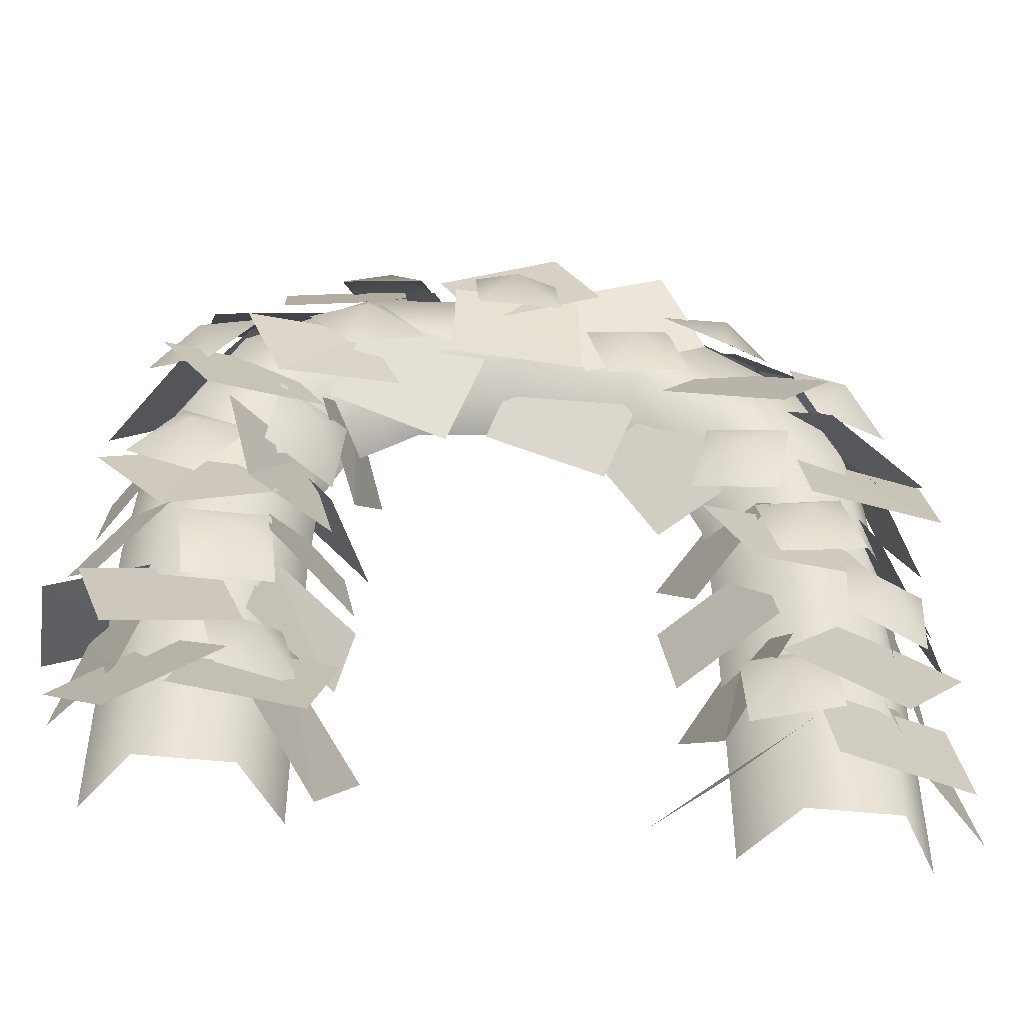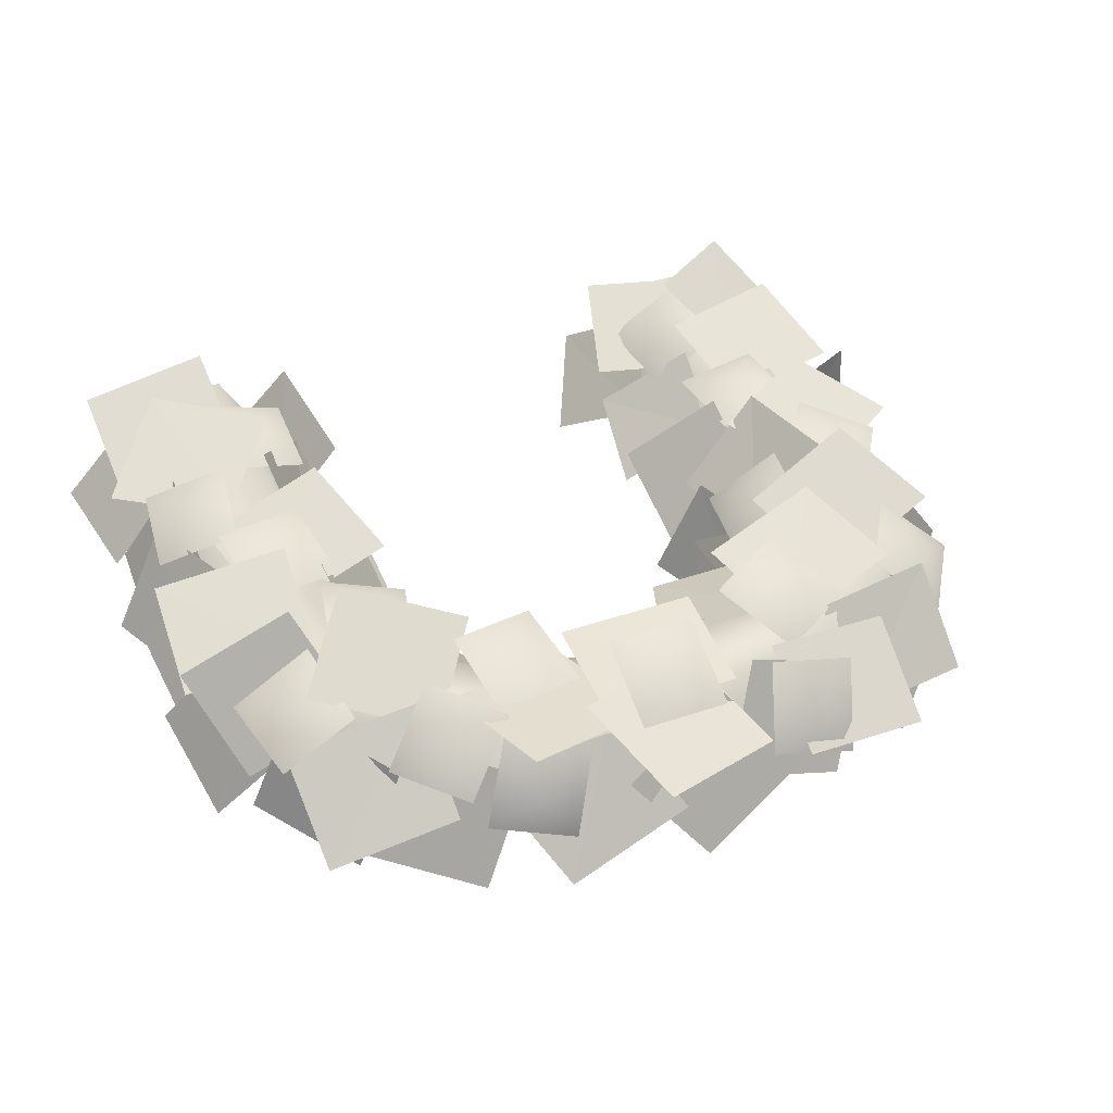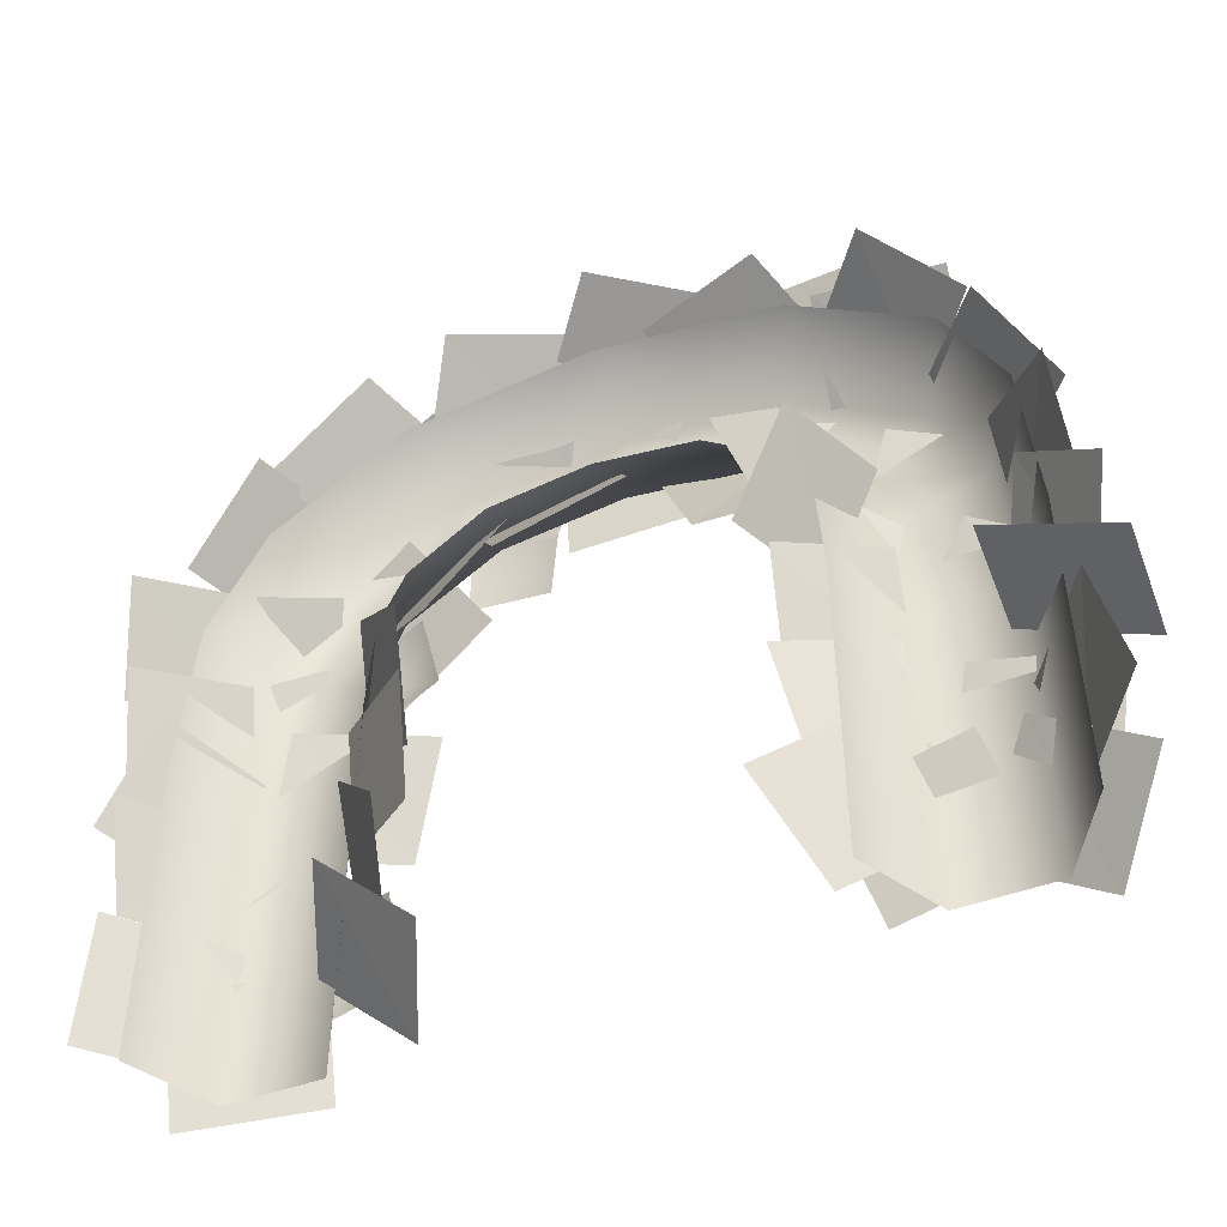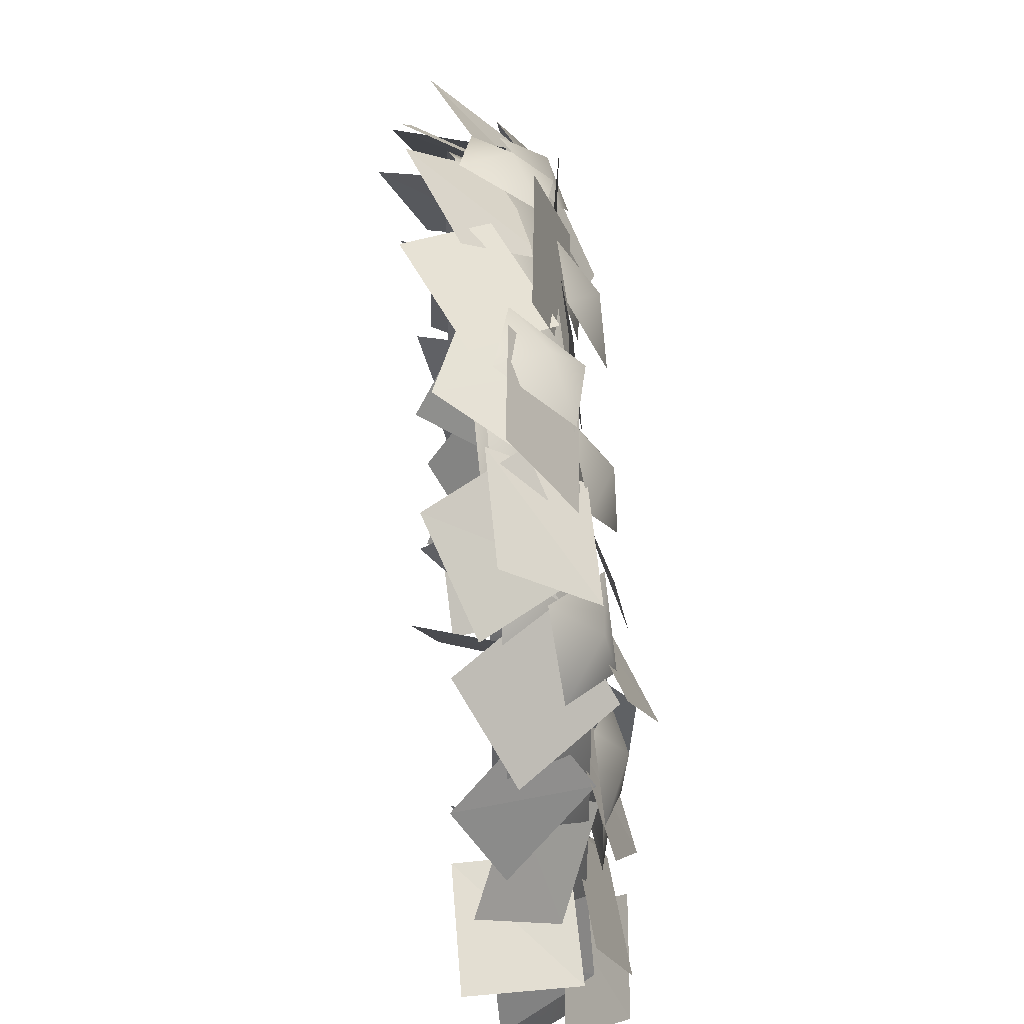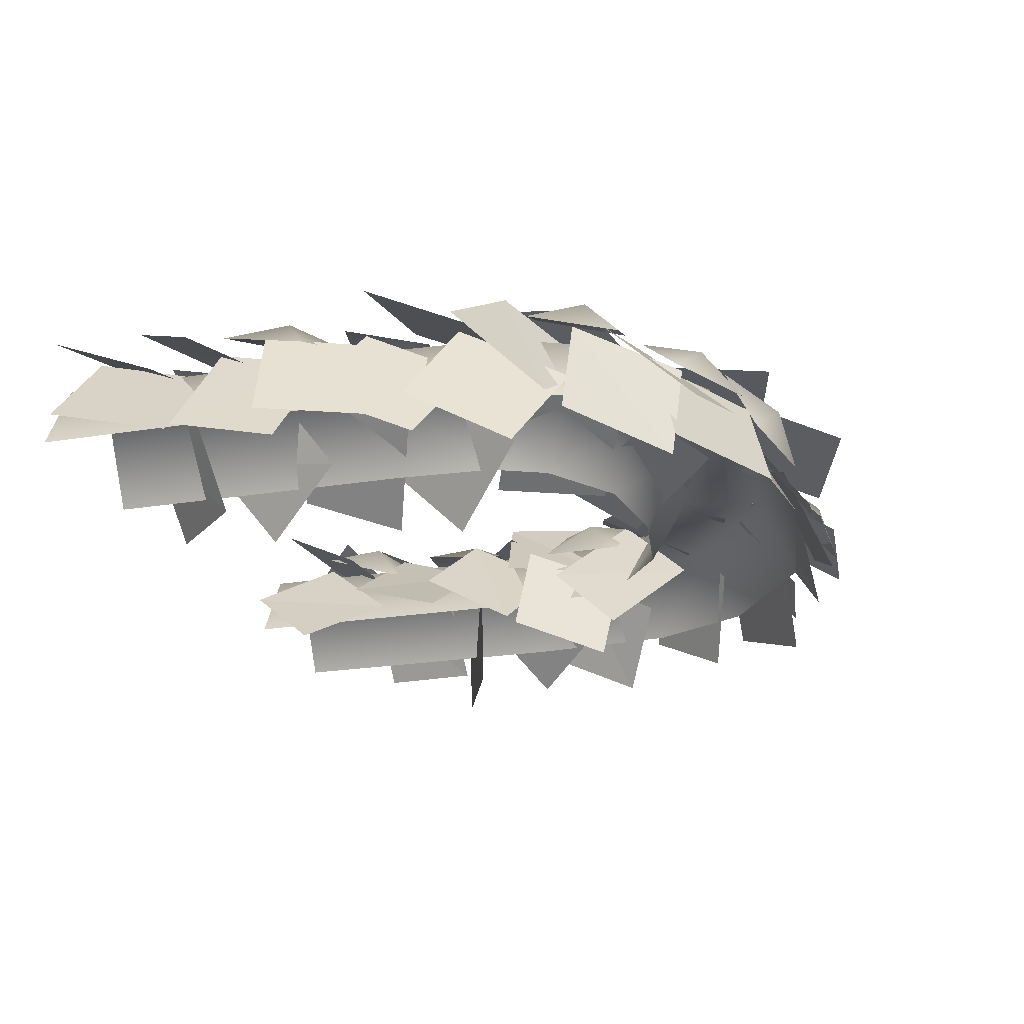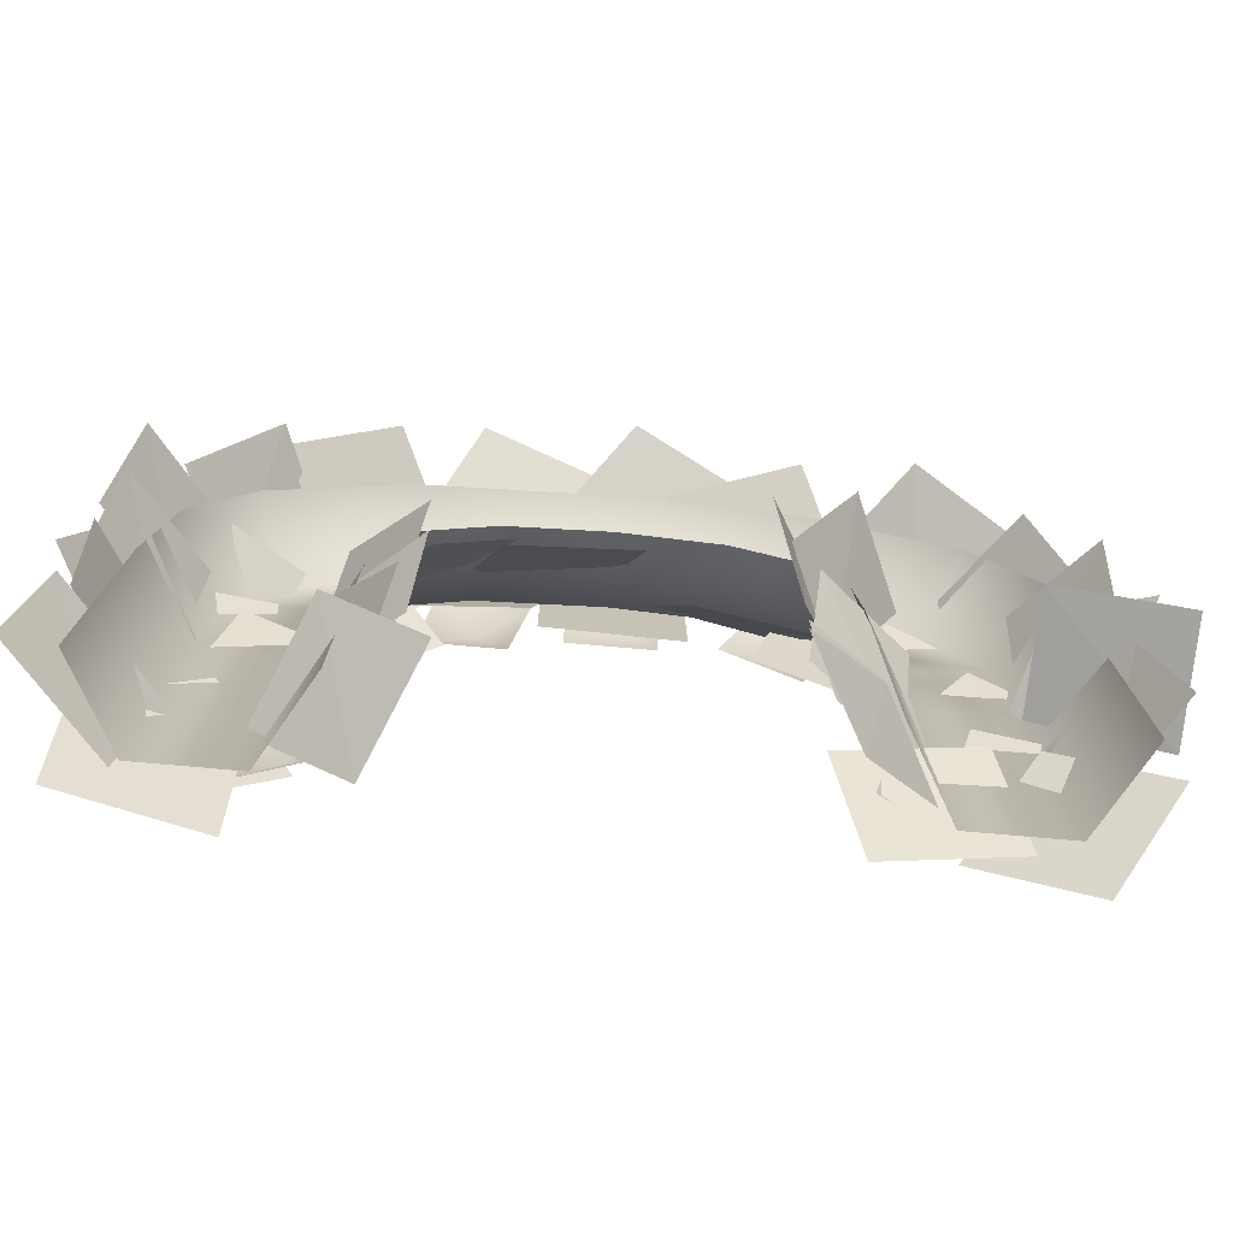
<metadata>
{"format":"obj","ext":"obj","renderer":"f3d","projection":"perspective","resolution":1024,"background":"white","views":[{"elev":-46.1,"azim":-7.1,"up":"+Y"},{"elev":40.3,"azim":157.1,"up":"+Z"},{"elev":-48.5,"azim":-157.7,"up":"+Y"},{"elev":45.8,"azim":-95.2,"up":"+Y"},{"elev":-22.9,"azim":105.7,"up":"+Z"},{"elev":-76.4,"azim":175.0,"up":"+Y"}]}
</metadata>
<code>
o vsn_mesh_1__mesh_1_
v -22.78 53.71 8.56
v -17.57 69 8.56
v -30.91 60.21 8.56
v -13.02 60.54 8.56
v -35.47 49.8 8.56
v -18.55 50.45 0.09994
v -25.71 46.22 8.56
v -19.85 72.91 0.09995
v 0 71.28 8.56
v 0 75.83 0.09995
v -36.44 33.86 8.56
v -40.02 51.43 0.09994
v -41.33 33.86 0.09994
v -10.74 56.31 0.09994
v -21.15 44.6 0.09994
v -34.17 63.14 0.09995
v 17.57 69 8.56
v 0 62.49 8.56
v 13.02 60.54 8.56
v -36.44 -0.3093 8.56
v -26.68 33.86 8.56
v -26.68 -0.3093 8.56
v 19.85 72.91 0.09995
v 10.74 56.31 0.09994
v 22.78 53.71 8.56
v 18.55 50.45 0.09994
v 0 57.94 0.09994
v -41.33 -0.3093 0.09993
v -21.8 -0.3093 0.09993
v -21.8 33.86 0.09994
v 30.91 60.21 8.56
v 34.17 63.14 0.09995
v 25.71 46.22 8.56
v 21.15 44.6 0.09994
v 40.02 51.43 0.09994
v 35.47 49.8 8.56
v 26.68 33.86 8.56
v 21.8 33.86 0.09994
v 41.33 33.86 0.09994
v 36.44 33.86 8.56
v 21.8 -0.3093 0.09993
v 36.44 -0.3093 8.56
v 41.33 -0.3093 0.09993
v 26.68 -0.3093 8.56
f 1 2 3
f 1 4 2
f 1 3 5
f 1 6 4
f 1 5 7
f 1 7 6
f 2 8 3
f 2 4 9
f 2 10 8
f 2 9 10
f 5 11 7
f 5 3 12
f 5 13 11
f 5 12 13
f 6 14 4
f 6 7 15
f 8 16 3
f 3 16 12
f 9 17 10
f 9 4 18
f 9 19 17
f 9 18 19
f 4 14 18
f 11 13 20
f 11 21 7
f 11 20 22
f 11 22 21
f 7 21 15
f 10 17 23
f 19 18 24
f 19 25 17
f 19 24 26
f 19 26 25
f 14 27 18
f 18 27 24
f 13 28 20
f 22 29 21
f 15 21 30
f 30 21 29
f 23 17 31
f 23 31 32
f 17 25 31
f 26 33 25
f 26 34 33
f 32 31 35
f 25 33 36
f 25 36 31
f 31 36 35
f 34 37 33
f 34 38 37
f 36 39 35
f 36 33 40
f 36 40 39
f 33 37 40
f 38 41 37
f 39 40 42
f 39 42 43
f 41 44 37
f 44 42 40
f 44 40 37
o vsn_mesh_0__mesh_0_.001
v -29.68 27.53 12.03
v -25.95 32.02 9.042
v -35.29 30.9 10.16
v -24.83 22.3 9.416
v -34.17 21.56 10.54
v -15.11 76.84 6.428
v -9.512 77.59 3.066
v -18.48 78.33 0.8245
v -11.75 71.61 10.16
v -20.72 72.36 8.295
v -25.95 14.46 11.66
v -23.71 18.2 6.801
v -31.92 17.07 10.91
v -21.46 9.23 9.042
v -29.68 8.11 12.78
v 30.08 37.25 12.78
v 34.19 41.35 9.789
v 24.85 39.86 9.416
v 35.69 32.02 12.03
v 26.35 30.52 12.03
v 23.36 48.08 11.28
v 29.34 51.07 10.54
v 20.74 52.93 7.922
v 27.47 41.73 10.54
v 18.5 43.6 7.922
v -21.84 45.84 10.16
v -18.85 49.95 5.681
v -26.32 50.69 10.91
v -19.97 40.23 6.054
v -27.44 41.35 11.28
v 25.6 14.83 12.4
v 30.83 18.94 10.54
v 21.87 18.2 7.922
v 30.83 9.23 12.78
v 21.87 8.857 9.789
v 37.93 26.41 12.4
v 42.04 29.4 7.922
v 33.45 31.27 10.91
v 40.92 20.06 10.16
v 32.32 21.93 13.15
v 23.73 69.37 10.16
v 28.96 67.5 6.428
v 22.24 73.48 4.933
v 22.99 62.65 12.4
v 16.26 68.62 10.54
v -17.73 63.77 12.4
v -15.86 68.62 8.295
v -24.08 64.14 9.416
v -11.01 60.4 11.28
v -19.22 56.3 12.78
v 12.53 62.65 12.78
v 16.64 67.13 9.789
v 7.297 65.63 9.789
v 18.13 57.79 12.4
v 9.165 56.3 12.03
v -0.9203 71.24 12.78
v 3.936 74.23 9.042
v -5.403 74.23 9.042
v 3.936 65.26 13.15
v -5.403 65.26 13.15
v 15.52 76.47 5.681
v 21.12 74.6 1.945
v 12.53 77.59 0.07745
v 17.76 70.86 10.16
v 9.165 73.48 8.295
v 36.43 59.28 10.91
v 38.67 63.39 6.054
v 30.46 62.27 9.789
v 40.92 54.05 7.922
v 32.32 52.93 12.03
v -36.03 60.78 9.416
v -29.31 61.9 10.16
v -36.03 65.26 4.186
v -34.54 53.68 10.91
v -41.26 57.42 5.307
v -35.29 42.1 12.4
v -28.94 42.48 11.28
v -36.41 47.33 8.669
v -34.17 34.63 12.03
v -41.64 39.49 9.416
v -30.8 25.29 7.548
v -40.89 11.85 13.15
v -27.44 14.46 12.03
v -44.25 22.68 8.669
v -39.02 9.604 9.416
v -43.13 22.3 -1.79
v -45.74 10.35 -1.043
v -36.03 21.56 8.669
v -32.67 43.22 7.175
v -36.78 27.91 13.52
v -25.2 33.88 10.91
v -44.25 37.25 10.16
v -47.61 21.18 7.175
v -35.66 26.79 -5.152
v -47.99 21.56 -5.152
v -35.29 26.79 6.801
v -39.02 41.73 0.8245
v -43.13 25.67 5.307
v -34.91 34.26 9.789
v -46.87 33.14 -3.658
v -35.29 16.33 6.428
v -39.39 1.012 13.52
v -28.56 8.857 14.27
v -45.74 8.483 5.681
v -37.53 52.56 10.91
v -38.65 59.28 -4.779
v -44.62 49.95 0.8245
v -31.55 61.9 5.307
v -30.43 62.65 7.922
v -29.31 71.24 -6.646
v -37.9 63.02 -2.164
v -21.84 71.24 3.439
v -27.07 67.5 7.922
v -13.25 78.71 2.692
v -27.07 77.59 1.198
v -13.25 68.62 9.416
v -31.18 16.33 6.428
v -20.72 3.254 12.78
v -17.73 13.71 7.175
v -34.17 5.868 12.03
v -17.73 35.38 -2.911
v -25.95 28.65 10.54
v -16.61 24.92 2.692
v -26.69 39.11 4.933
v -22.96 46.58 4.186
v -28.56 33.14 13.52
v -19.6 35 4.56
v -31.55 45.09 13.52
v -21.46 47.33 -7.767
v -19.97 37.99 6.428
v -15.11 37.25 -4.779
v -26.32 48.45 3.439
v -26.69 58.16 6.801
v -33.79 44.72 15.39
v -21.46 47.7 10.91
v -39.39 55.18 11.28
v -37.15 39.86 9.042
v -43.88 46.21 -5.526
v -44.25 35.38 -0.2961
v -36.78 50.69 3.439
v -34.54 63.02 9.416
v -22.59 72.36 -0.2961
v -36.03 70.49 -0.2961
v -21.09 65.26 9.416
v -16.98 64.51 10.91
v -8.018 50.69 4.933
v -3.909 61.9 7.922
v -21.09 53.31 7.548
v -17.73 64.51 7.548
v -26.69 50.32 13.15
v -13.62 53.31 10.16
v -30.8 61.9 10.91
v -18.1 58.91 1.198
v -17.36 42.1 1.945
v -13.99 50.32 -6.273
v -21.84 50.69 9.416
v -10.26 70.12 9.789
v -18.48 75.72 -4.779
v -23.33 70.12 4.933
v -5.403 75.72 -0.2961
v -1.667 79.46 -6.646
v -6.15 71.98 8.295
v 5.803 75.35 2.692
v -13.62 76.09 -1.043
v -18.1 14.09 3.066
v -25.95 29.03 6.428
v -27.44 17.82 10.16
v -16.24 25.67 -0.6696
v -22.21 16.7 1.945
v -19.22 -0.1082 3.439
v -14.74 8.483 -4.031
v -26.32 7.736 9.416
v 32.7 40.61 6.428
v 22.99 27.16 14.27
v 36.43 29.4 10.54
v 18.88 38.37 10.16
v 37.55 30.52 7.175
v 43.53 15.58 -0.6696
v 43.9 27.53 -3.658
v 37.18 18.2 10.16
v 32.7 24.17 8.295
v 36.43 7.736 14.65
v 44.28 17.07 9.042
v 24.85 15.21 13.52
v 24.48 26.79 1.572
v 20.37 9.977 5.307
v 26.72 19.32 11.66
v 17.76 17.45 -4.405
v 42.41 12.22 6.801
v 28.96 1.76 14.65
v 42.78 0.6389 11.28
v 28.59 13.34 10.16
v 43.9 53.31 -7.393
v 39.05 46.21 8.295
v 46.15 42.48 -1.79
v 36.43 57.42 2.692
v 40.92 24.92 9.416
v 41.66 38.74 -1.79
v 35.69 36.87 9.416
v 46.89 26.41 -1.79
v 43.9 42.85 -5.152
v 37.93 35.38 9.789
v 45.4 31.27 0.07745
v 36.43 46.58 4.56
v 44.65 15.58 -1.79
v 37.93 4.001 10.54
v 46.89 3.254 0.451
v 35.69 15.95 8.295
v 40.54 55.92 -0.6696
v 33.07 49.57 14.65
v 44.65 46.96 7.548
v 28.96 58.54 6.801
v 27.09 64.89 7.548
v 21.87 76.09 -5.152
v 16.26 73.11 6.054
v 32.7 67.88 -3.658
v 5.803 70.12 8.669
v 13.65 79.08 -5.152
v 0.2003 77.59 -0.6696
v 19.25 71.61 3.813
v 23.73 13.71 -2.537
v 18.88 1.386 9.416
v 28.59 10.72 9.042
v 14.02 4.374 -1.79
v 24.11 48.08 1.945
v 18.88 30.9 3.439
v 26.35 39.11 10.54
v 16.64 39.86 -5.152
v 25.6 36.12 4.56
v 17.01 20.81 0.451
v 26.35 24.55 9.042
v 16.26 32.39 -4.031
v 36.06 57.79 8.669
v 32.7 67.5 -5.899
v 27.84 67.88 6.054
v 40.92 57.79 -2.911
v 22.24 64.14 6.801
v 27.47 49.57 16.14
v 34.57 59.28 11.28
v 15.14 54.43 11.66
v 30.46 49.95 7.922
v 44.28 37.25 11.66
v 44.65 48.45 6.054
v 30.08 38.37 13.52
v 24.11 63.39 10.54
v 36.81 70.86 -1.417
v 23.36 72.73 2.319
v 37.93 61.53 7.175
v 1.321 66.01 7.548
v 10.29 51.44 0.8245
v 14.77 61.53 7.175
v -3.162 55.92 1.198
v 7.297 60.03 8.669
v 16.26 75.72 10.54
v 2.441 71.98 8.669
v 20.74 64.14 10.54
v 6.55 58.91 10.16
v -7.644 71.61 9.416
v -8.018 59.28 10.54
v 6.55 71.61 9.042
v 19.25 59.66 8.295
v 16.26 43.97 -0.2961
v 26.72 48.83 7.175
v 8.792 54.8 0.8245
v -4.656 66.38 9.416
v 4.309 82.07 6.801
v -9.138 77.59 5.307
v 8.792 70.86 10.91
f 125 126 127
f 125 128 126
f 129 130 131
f 129 132 130
f 133 134 135
f 133 136 134
f 137 138 139
f 137 140 138
f 141 142 143
f 141 144 142
f 145 146 147
f 145 148 146
f 149 150 151
f 149 152 150
f 153 154 155
f 153 156 154
f 157 158 159
f 157 160 158
f 161 162 163
f 161 164 162
f 165 166 167
f 165 168 166
f 169 170 171
f 169 172 170
f 173 174 175
f 173 176 174
f 177 178 179
f 177 180 178
f 181 182 183
f 181 184 182
f 185 186 187
f 185 188 186
f 189 190 191
f 189 192 190
f 193 194 195
f 193 196 194
f 197 198 199
f 197 200 198
f 201 202 203
f 201 204 202
f 205 206 207
f 205 208 206
f 209 210 211
f 209 212 210
f 213 214 215
f 213 216 214
f 217 218 219
f 217 220 218
f 221 222 223
f 221 224 222
f 225 226 227
f 225 228 226
f 229 230 231
f 229 232 230
f 233 234 235
f 233 236 234
f 237 238 239
f 237 240 238
f 241 242 243
f 241 244 242
f 245 246 247
f 245 248 246
f 249 250 251
f 249 252 250
f 253 254 255
f 253 256 254
f 257 258 259
f 257 260 258
f 261 262 263
f 261 264 262
f 265 266 267
f 265 268 266
f 269 270 271
f 269 272 270
f 273 274 275
f 273 276 274
f 277 278 279
f 277 280 278
f 281 282 283
f 281 284 282
f 285 286 287
f 285 288 286
f 289 290 291
f 289 292 290
f 293 294 295
f 293 296 294
f 297 298 299
f 297 300 298
f 301 302 303
f 301 304 302
f 305 306 307
f 305 308 306
f 309 310 311
f 309 312 310
f 45 46 47
f 45 48 46
f 45 47 49
f 45 49 48
f 50 51 52
f 50 53 51
f 50 52 54
f 50 54 53
f 55 56 57
f 55 58 56
f 55 57 59
f 55 59 58
f 60 61 62
f 60 63 61
f 60 62 64
f 60 64 63
f 65 66 67
f 65 68 66
f 65 67 69
f 65 69 68
f 70 71 72
f 70 73 71
f 70 72 74
f 70 74 73
f 75 76 77
f 75 78 76
f 75 77 79
f 75 79 78
f 80 81 82
f 80 83 81
f 80 82 84
f 80 84 83
f 85 86 87
f 85 88 86
f 85 87 89
f 85 89 88
f 90 91 92
f 90 93 91
f 90 92 94
f 90 94 93
f 95 96 97
f 95 98 96
f 95 97 99
f 95 99 98
f 100 101 102
f 100 103 101
f 100 102 104
f 100 104 103
f 105 106 107
f 105 108 106
f 105 107 109
f 105 109 108
f 110 111 112
f 110 113 111
f 110 112 114
f 110 114 113
f 115 116 117
f 115 118 116
f 115 117 119
f 115 119 118
f 120 121 122
f 120 123 121
f 120 122 124
f 120 124 123

</code>
